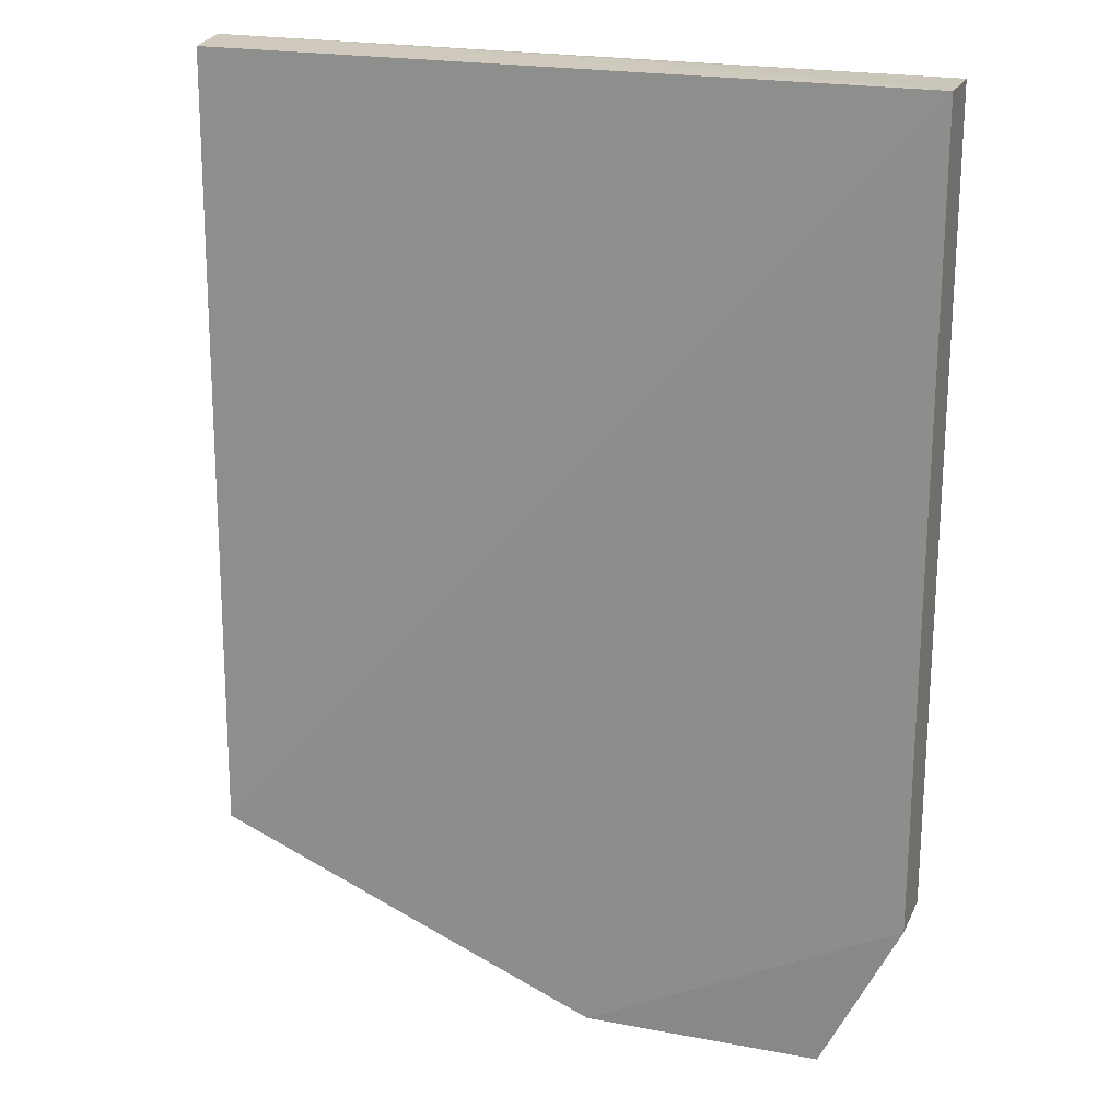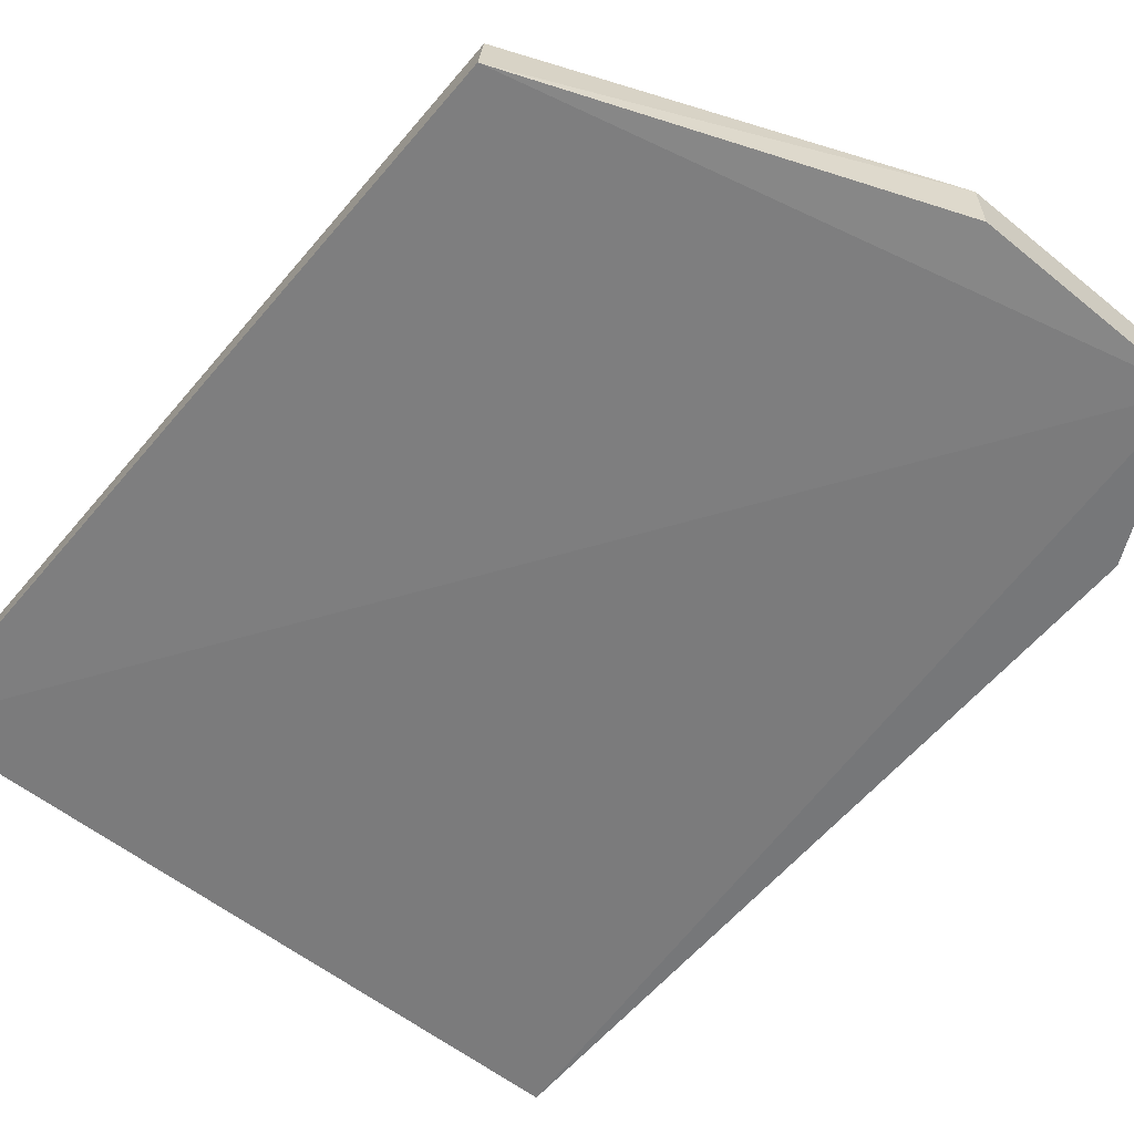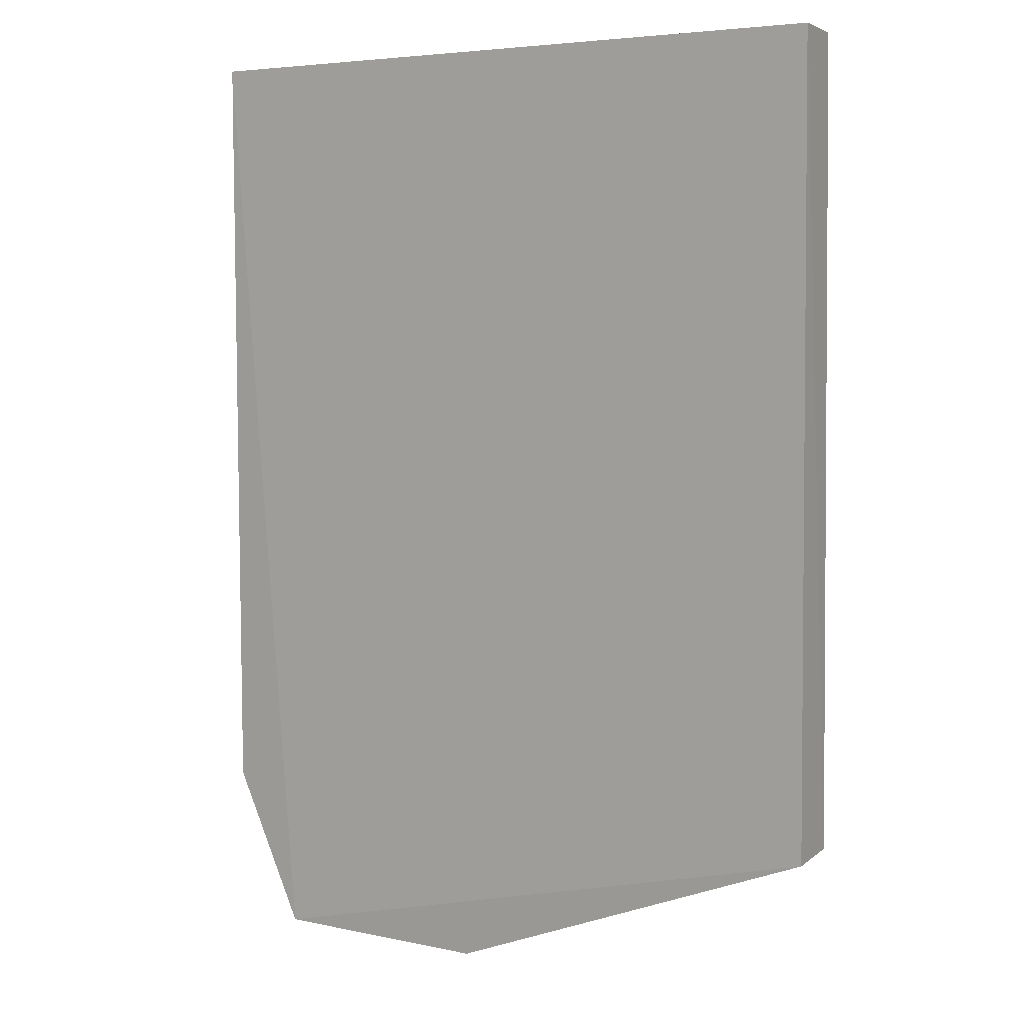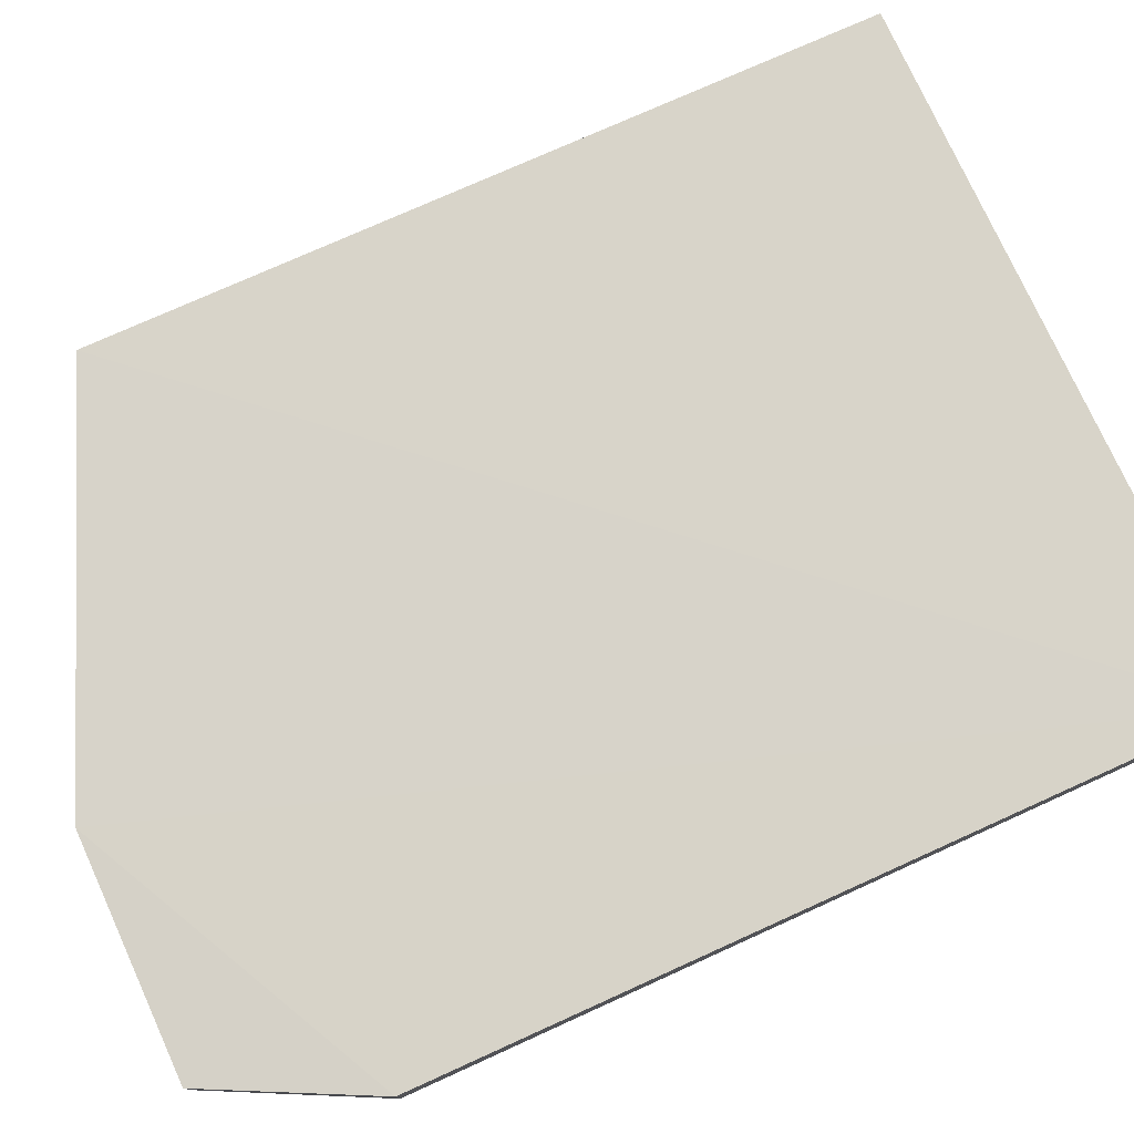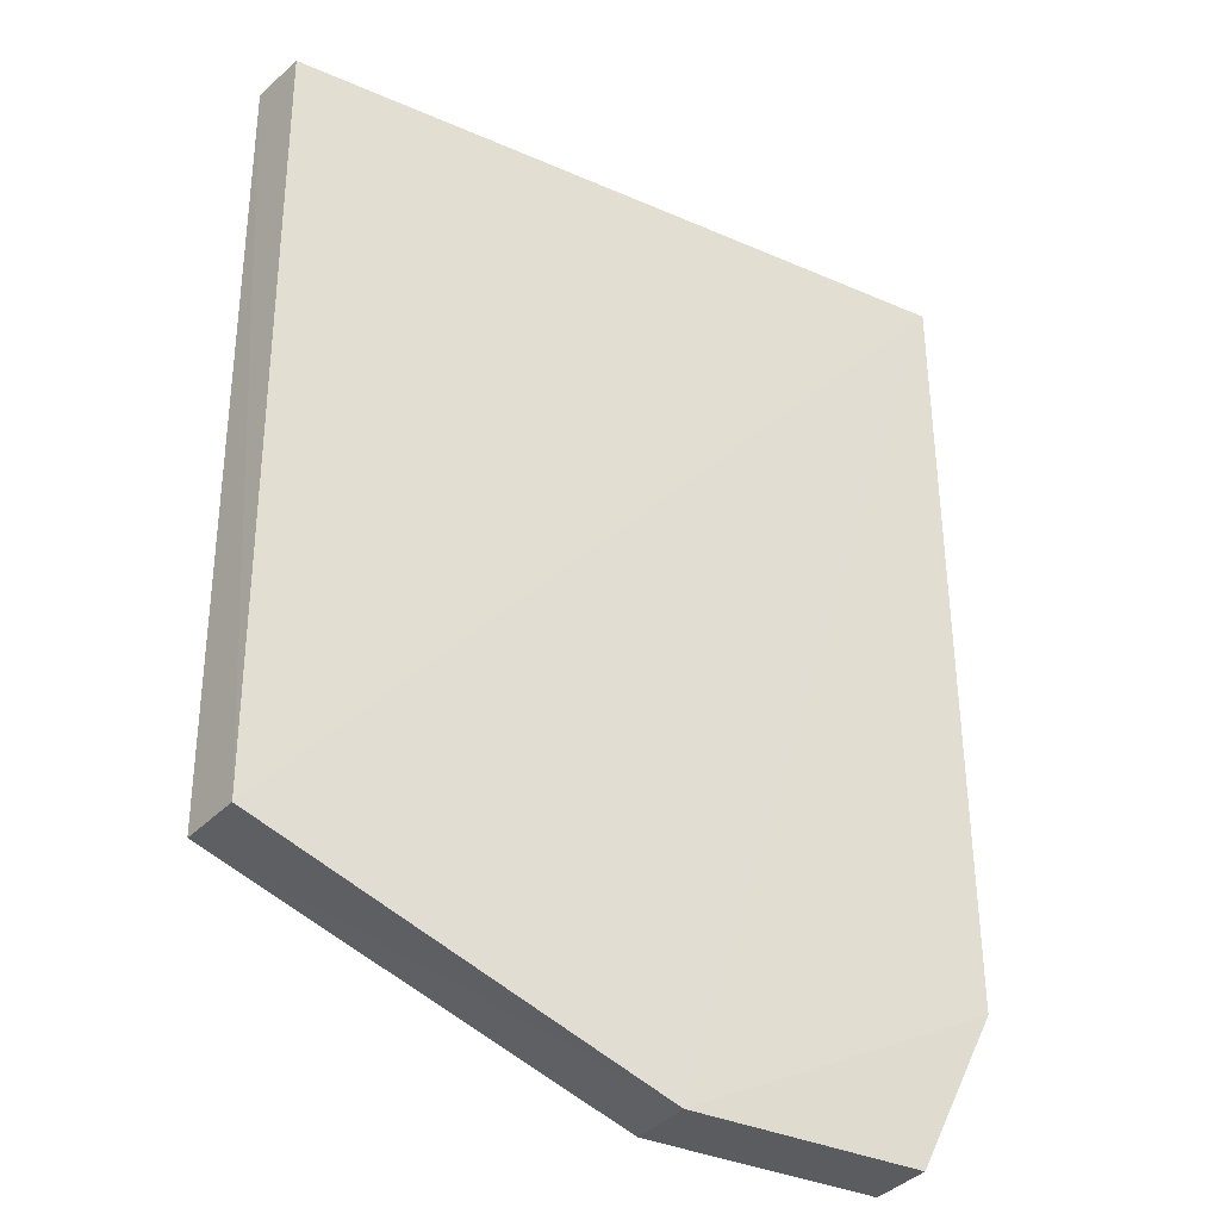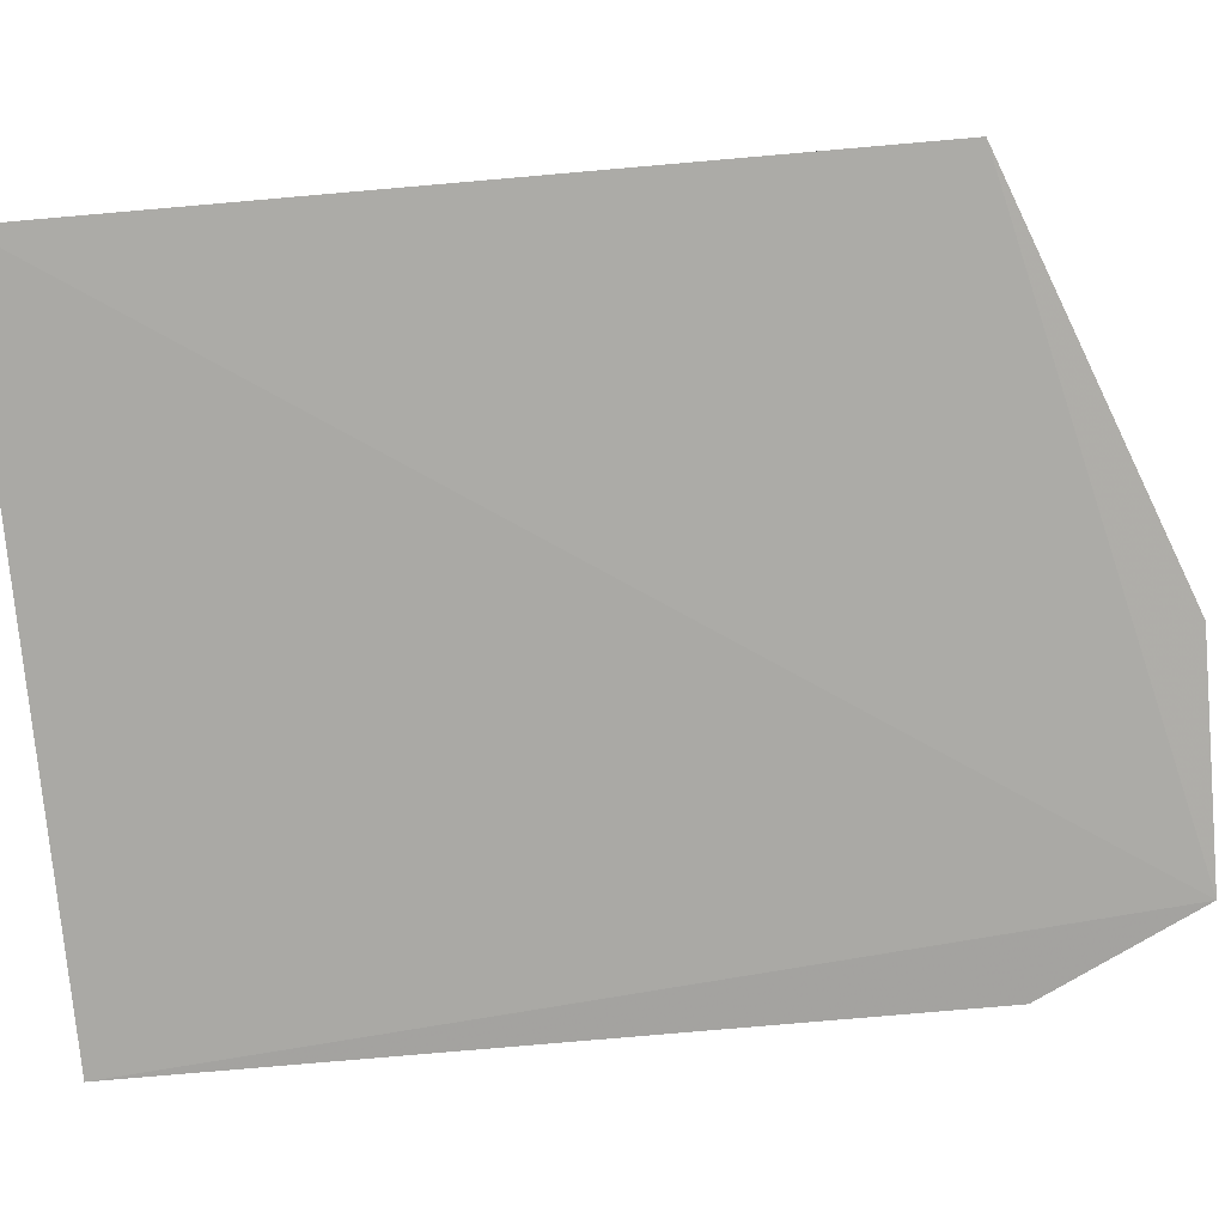
<metadata>
{"format":"obj","ext":"obj","renderer":"f3d","projection":"perspective","resolution":1024,"background":"white","views":[{"elev":20.7,"azim":18.6,"up":"+Y"},{"elev":-59.4,"azim":-40.0,"up":"+Z"},{"elev":5.4,"azim":-146.1,"up":"+Y"},{"elev":77.9,"azim":65.7,"up":"+Z"},{"elev":-34.1,"azim":-32.6,"up":"+Y"},{"elev":-77.0,"azim":-85.1,"up":"+Z"}]}
</metadata>
<code>
v 0.1095 -0.04989 0.009516
v 0.1095 -0.0912 0.009838
v 0.1096 -0.09123 0.00648
v 0.07208 -0.0498 0.005075
v 0.07245 -0.09118 0.00886
v 0.1096 -0.04987 0.006229
v 0.09303 -0.09944 0.009545
v 0.07248 -0.04993 0.008207
v 0.07209 -0.09134 0.005564
v 0.1054 -0.09949 0.00621
v 0.09281 -0.0498 0.006215
v 0.09301 -0.09948 0.006165
v 0.1054 -0.09944 0.009585
f 1 2 3
f 6 1 3
f 7 2 1
f 7 1 5
f 8 5 1
f 8 1 4
f 8 4 5
f 9 5 4
f 9 7 5
f 10 6 3
f 10 4 6
f 10 9 4
f 11 6 4
f 11 4 1
f 11 1 6
f 12 10 7
f 12 7 9
f 12 9 10
f 13 10 3
f 13 3 2
f 13 2 7
f 13 7 10

</code>
